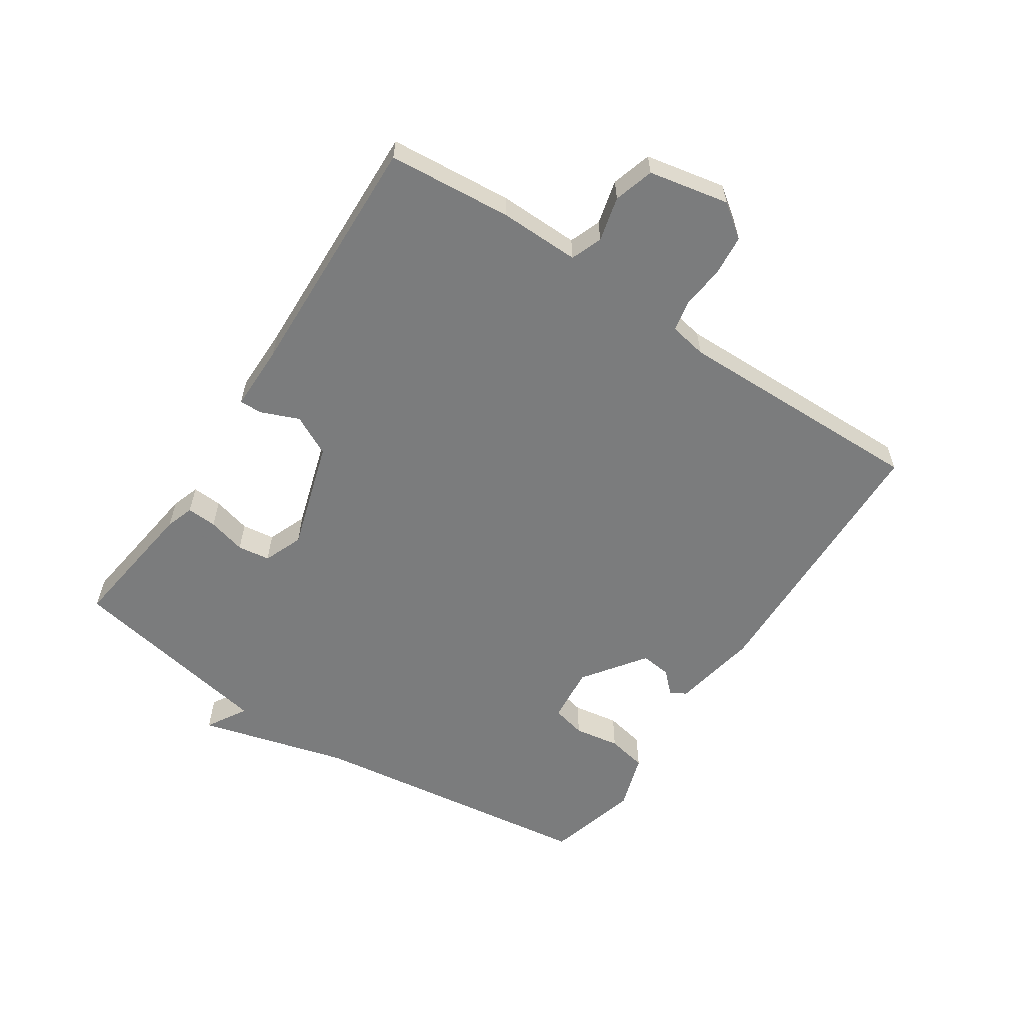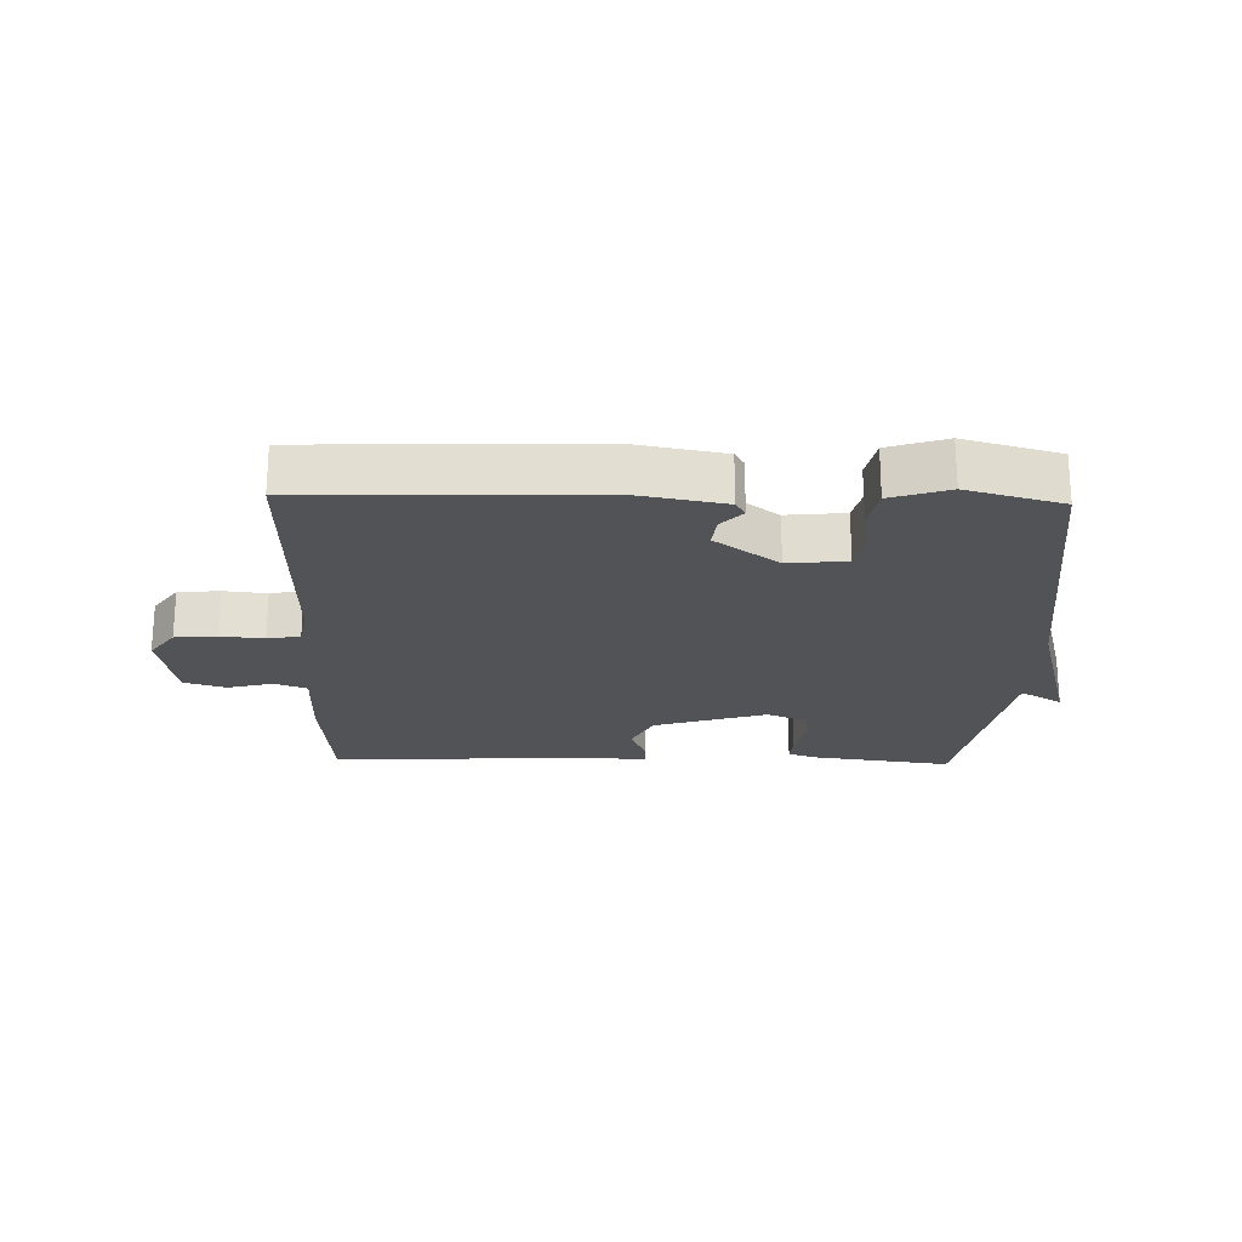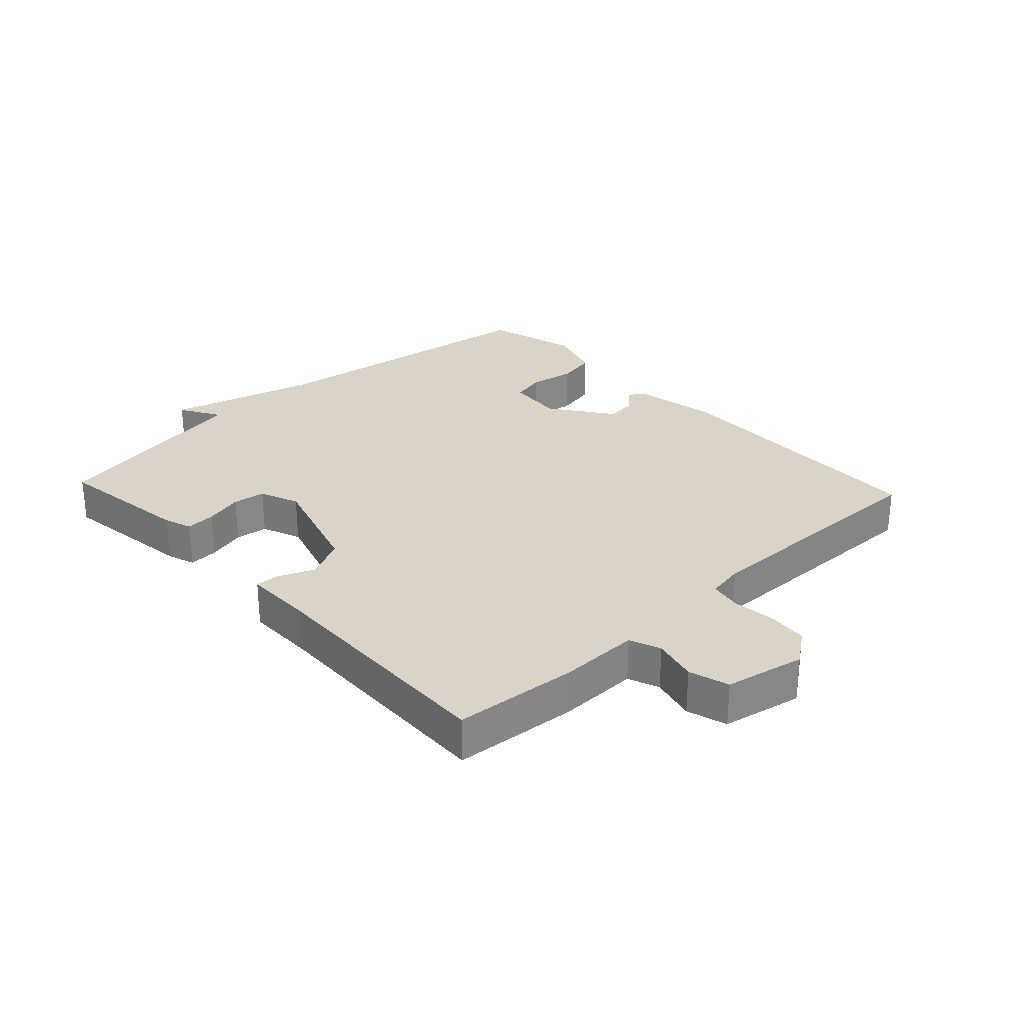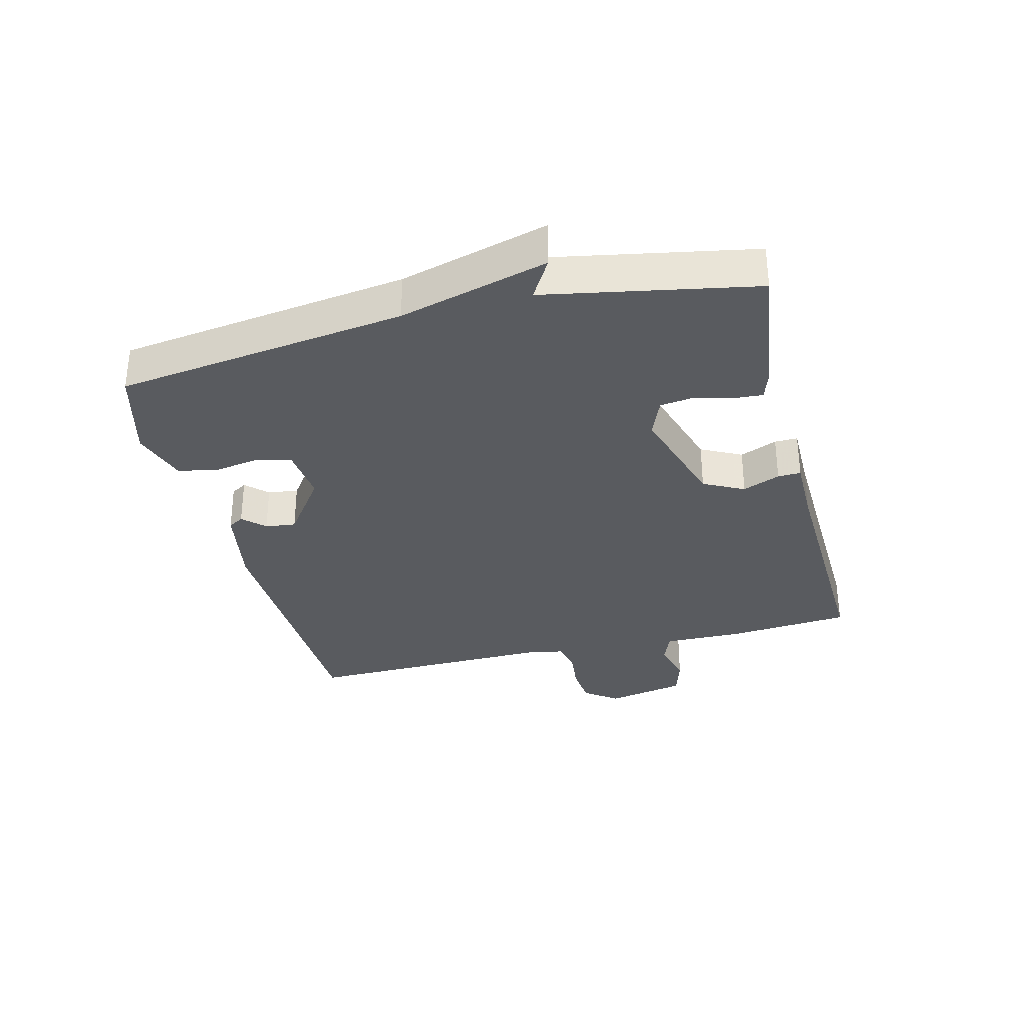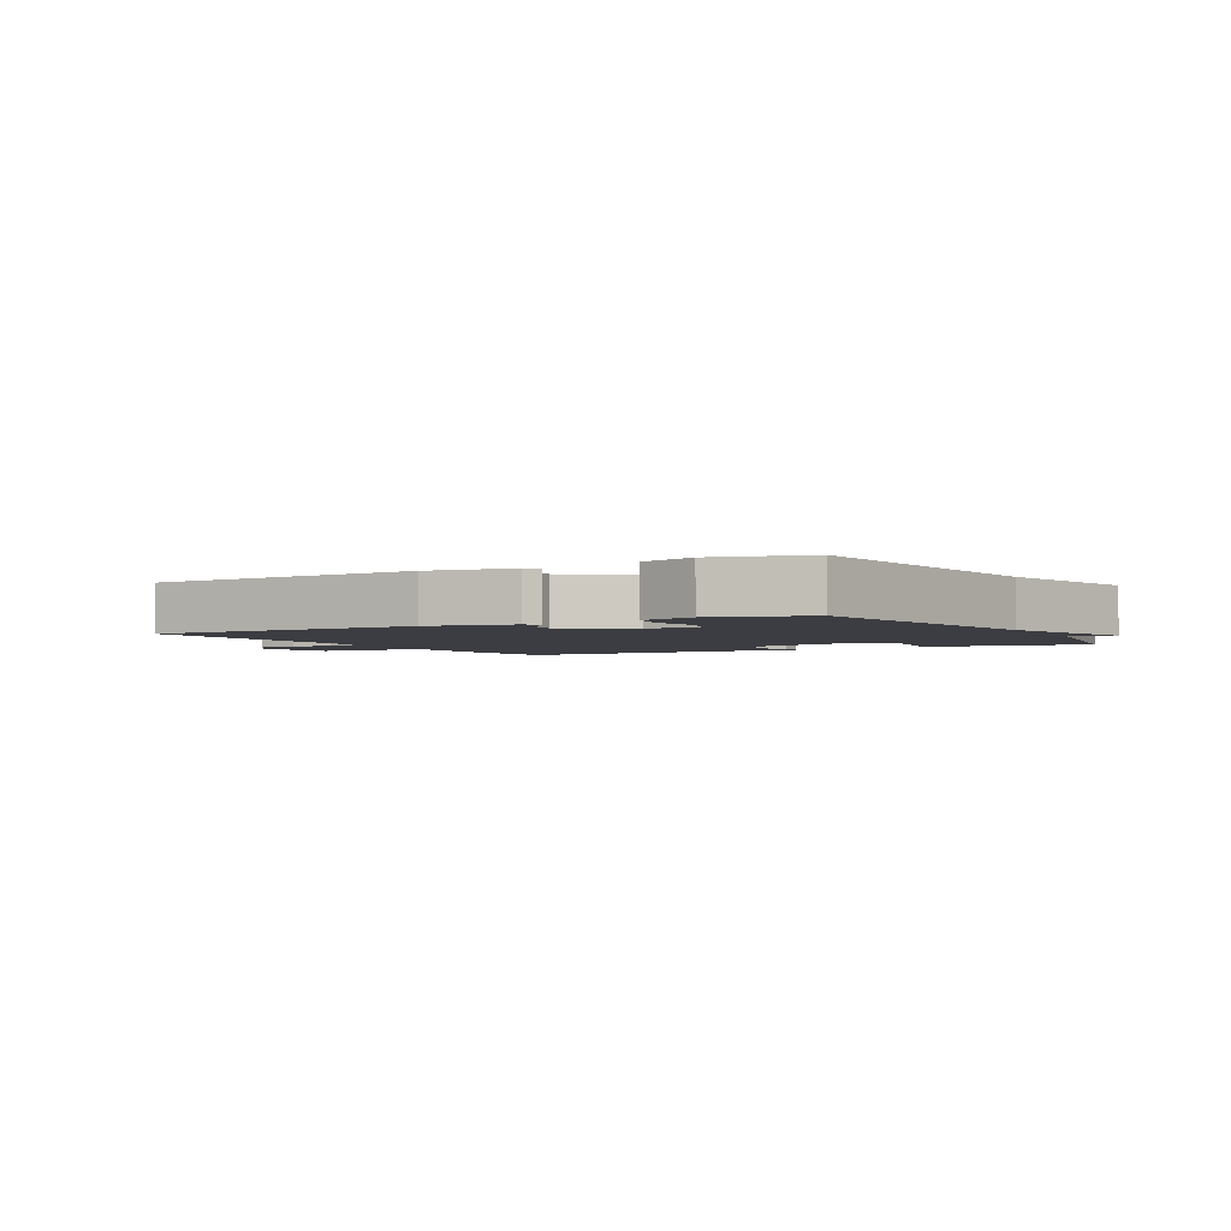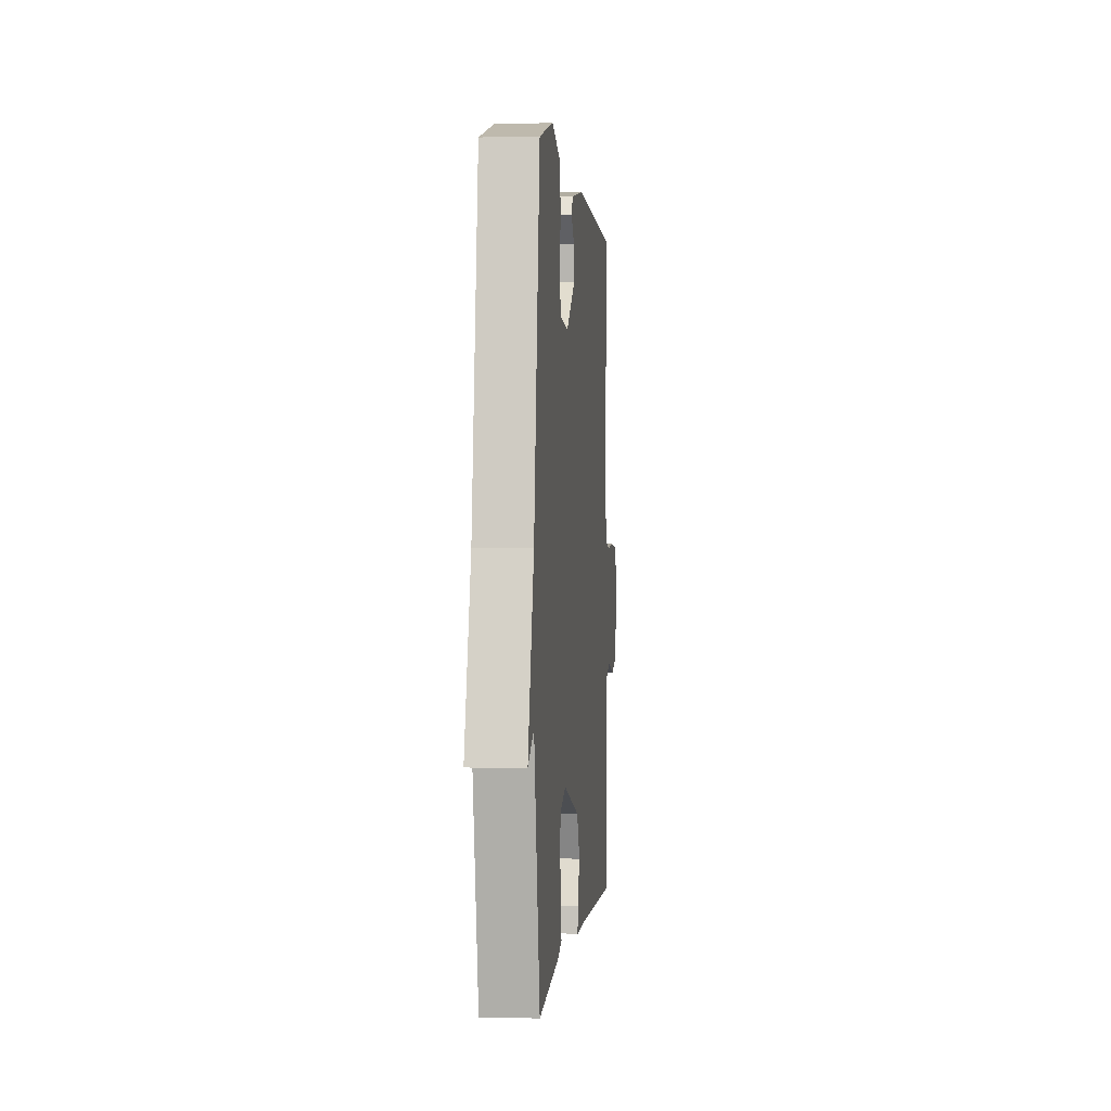
<metadata>
{"format":"obj","ext":"obj","renderer":"f3d","projection":"perspective","resolution":1024,"background":"white","views":[{"elev":-58.6,"azim":-123.6,"up":"+Y"},{"elev":-22.4,"azim":-1.5,"up":"+Y"},{"elev":28.4,"azim":-133.1,"up":"+Y"},{"elev":-32.6,"azim":104.1,"up":"+Y"},{"elev":-2.9,"azim":29.4,"up":"+Y"},{"elev":0.6,"azim":95.5,"up":"+Z"}]}
</metadata>
<code>
v 0.5 0.07 0.5
v 0.563 0.07 0.035
v 0.628 0.07 -0.203
v 0.563 0.07 -0.165
v 0.5 0.07 -0.5
v 0.282 0.07 -0.471
v 0.237 0.07 -0.456
v 0.24 0.07 -0.408
v 0.256 0.07 -0.347
v 0.249 0.07 -0.295
v 0.186 0.07 -0.27
v 0.011 0.07 -0.324
v -0.022 0.07 -0.389
v 0.003 0.07 -0.449
v 0.004 0.07 -0.486
v -0.102 0.07 -0.486
v -0.5 0.07 -0.5
v -0.517 0.07 -0.303
v -0.515 0.07 -0.174
v -0.565 0.07 -0.155
v -0.636 0.07 -0.173
v -0.7 0.07 -0.154
v -0.726 0.07 -0.026
v -0.687 0.07 0.027
v -0.622 0.07 0.033
v -0.555 0.07 0.026
v -0.504 0.07 0.036
v -0.493 0.07 0.096
v -0.5 0.07 0.5
v -0.057 0.07 0.514
v 0.081 0.07 0.489
v 0.096 0.07 0.464
v 0.063 0.07 0.43
v 0.057 0.07 0.381
v 0.156 0.07 0.31
v 0.247 0.07 0.319
v 0.26 0.07 0.374
v 0.248 0.07 0.447
v 0.261 0.07 0.511
v 0.351 0.07 0.54
v 0.5 0 0.5
v 0.563 0 0.035
v 0.628 0 -0.203
v 0.563 0 -0.165
v 0.5 0 -0.5
v 0.282 0 -0.471
v 0.237 0 -0.456
v 0.24 0 -0.408
v 0.256 0 -0.347
v 0.249 0 -0.295
v 0.186 0 -0.27
v 0.011 0 -0.324
v -0.022 0 -0.389
v 0.003 0 -0.449
v 0.004 0 -0.486
v -0.102 0 -0.486
v -0.5 0 -0.5
v -0.517 0 -0.303
v -0.515 0 -0.174
v -0.565 0 -0.155
v -0.636 0 -0.173
v -0.7 0 -0.154
v -0.726 0 -0.026
v -0.687 0 0.027
v -0.622 0 0.033
v -0.555 0 0.026
v -0.504 0 0.036
v -0.493 0 0.096
v -0.5 0 0.5
v -0.057 0 0.514
v 0.081 0 0.489
v 0.096 0 0.464
v 0.063 0 0.43
v 0.057 0 0.381
v 0.156 0 0.31
v 0.247 0 0.319
v 0.26 0 0.374
v 0.248 0 0.447
v 0.261 0 0.511
v 0.351 0 0.54
f 40 1 2
f 39 40 2
f 38 39 2
f 37 38 2
f 2 3 4
f 37 2 4
f 36 37 4
f 4 5 6
f 36 4 6
f 35 36 6
f 31 32 33
f 30 31 33
f 29 30 33
f 28 29 33
f 27 28 33 34
f 24 25 26
f 23 24 26
f 22 23 26
f 21 22 26
f 20 21 26
f 19 20 26 27
f 27 34 35
f 19 27 35
f 18 19 35
f 17 18 35
f 16 17 35
f 13 14 15 16
f 6 7 8 9
f 6 9 10
f 35 6 10
f 12 13 16 35
f 11 12 35
f 10 11 35
f 42 41 80
f 42 80 79
f 42 79 78
f 42 78 77
f 44 43 42
f 44 42 77
f 44 77 76
f 46 45 44
f 46 44 76
f 46 76 75
f 73 72 71
f 73 71 70
f 73 70 69
f 73 69 68
f 74 73 68 67
f 66 65 64
f 66 64 63
f 66 63 62
f 66 62 61
f 66 61 60
f 67 66 60 59
f 75 74 67
f 75 67 59
f 75 59 58
f 75 58 57
f 75 57 56
f 56 55 54 53
f 49 48 47 46
f 50 49 46
f 50 46 75
f 75 56 53 52
f 75 52 51
f 75 51 50
f 1 41 42 2
f 2 42 43 3
f 3 43 44 4
f 4 44 45 5
f 5 45 46 6
f 6 46 47 7
f 7 47 48 8
f 8 48 49 9
f 9 49 50 10
f 10 50 51 11
f 11 51 52 12
f 12 52 53 13
f 13 53 54 14
f 14 54 55 15
f 15 55 56 16
f 16 56 57 17
f 17 57 58 18
f 18 58 59 19
f 19 59 60 20
f 20 60 61 21
f 21 61 62 22
f 22 62 63 23
f 23 63 64 24
f 24 64 65 25
f 25 65 66 26
f 26 66 67 27
f 27 67 68 28
f 28 68 69 29
f 29 69 70 30
f 30 70 71 31
f 31 71 72 32
f 32 72 73 33
f 33 73 74 34
f 34 74 75 35
f 35 75 76 36
f 36 76 77 37
f 37 77 78 38
f 38 78 79 39
f 39 79 80 40
f 40 80 41 1

</code>
